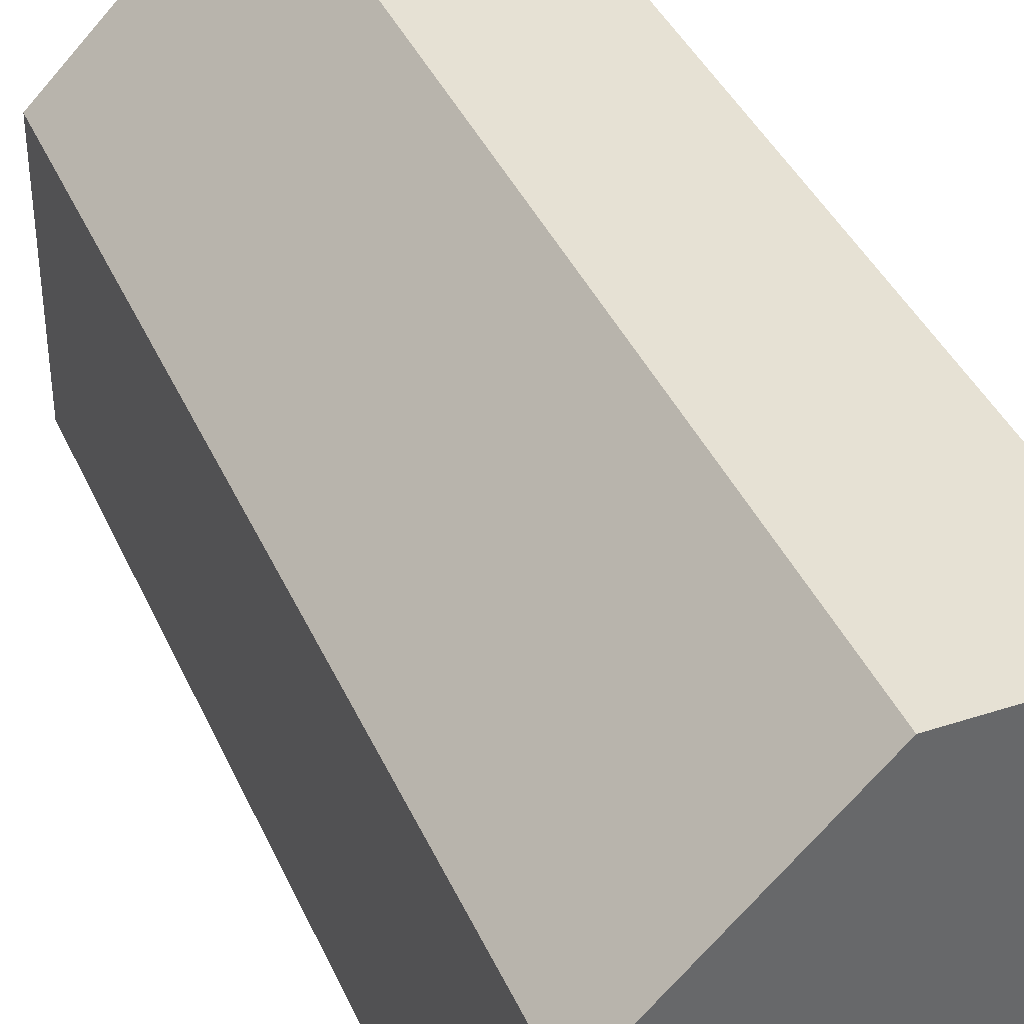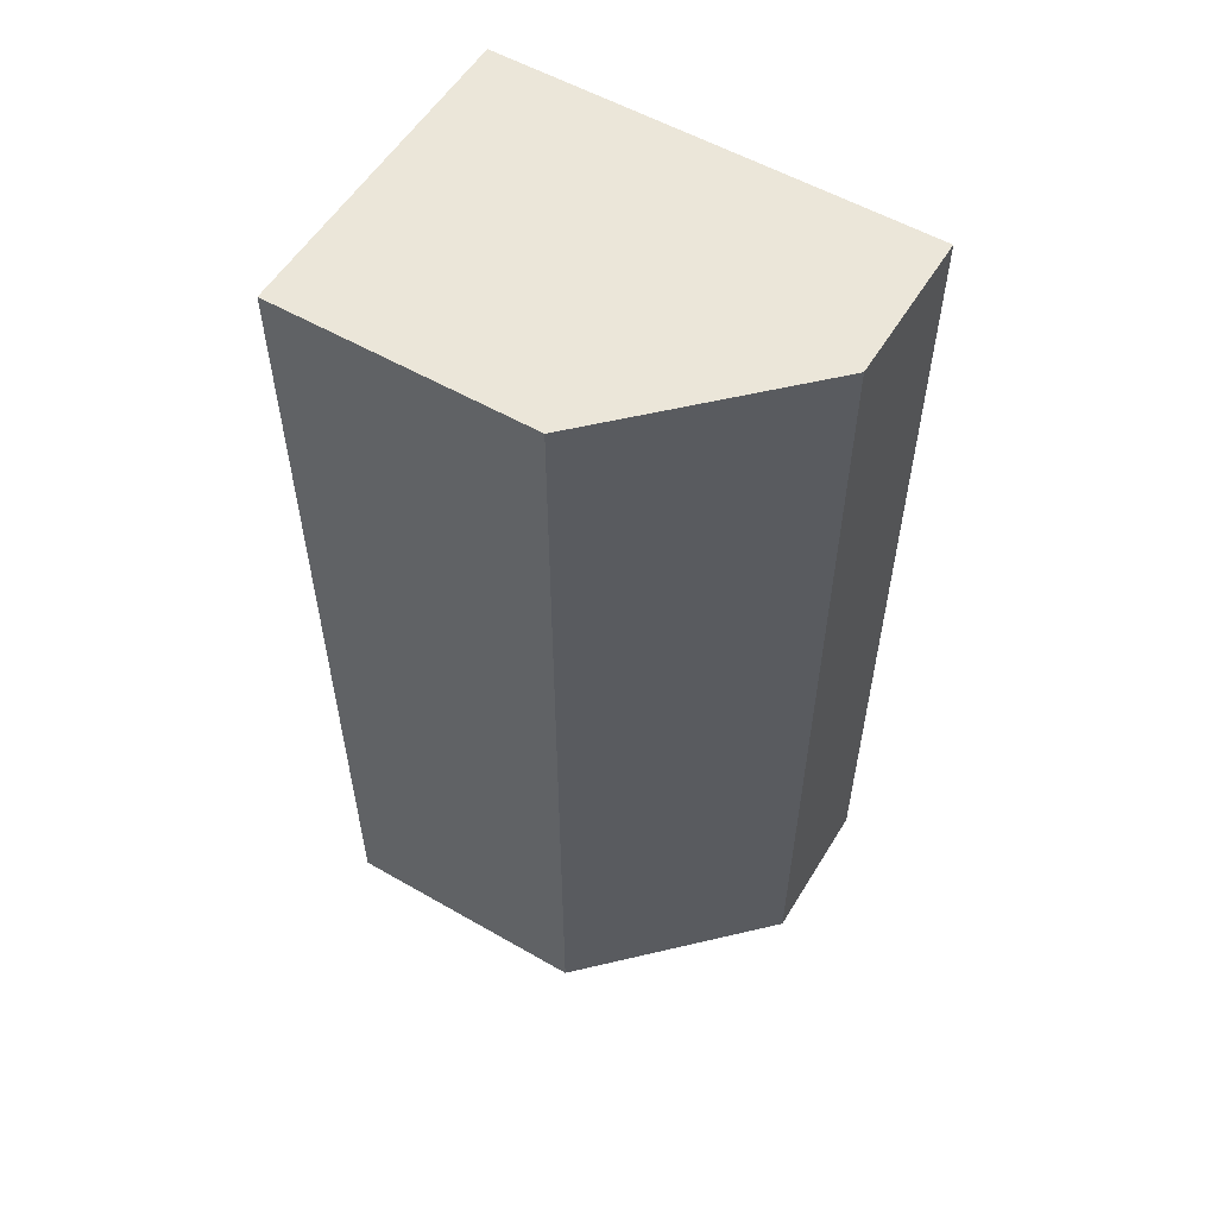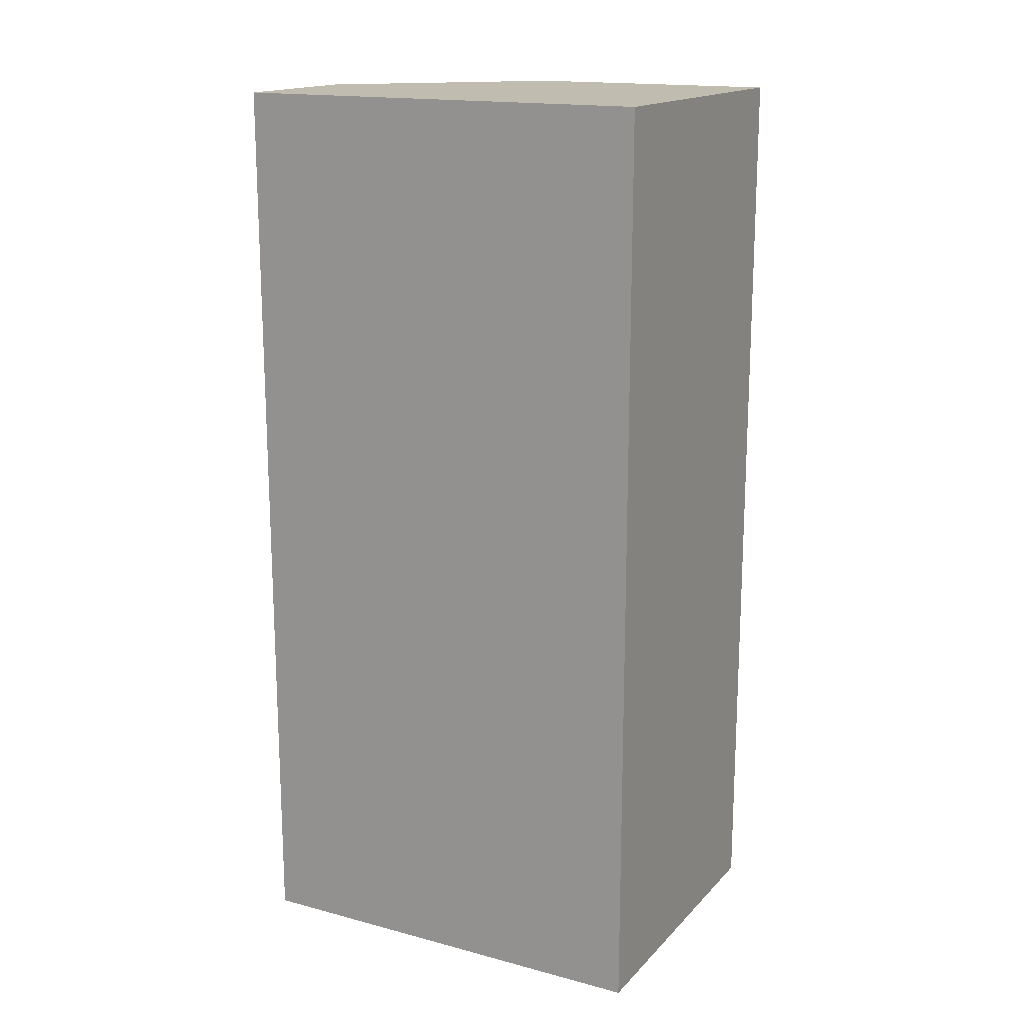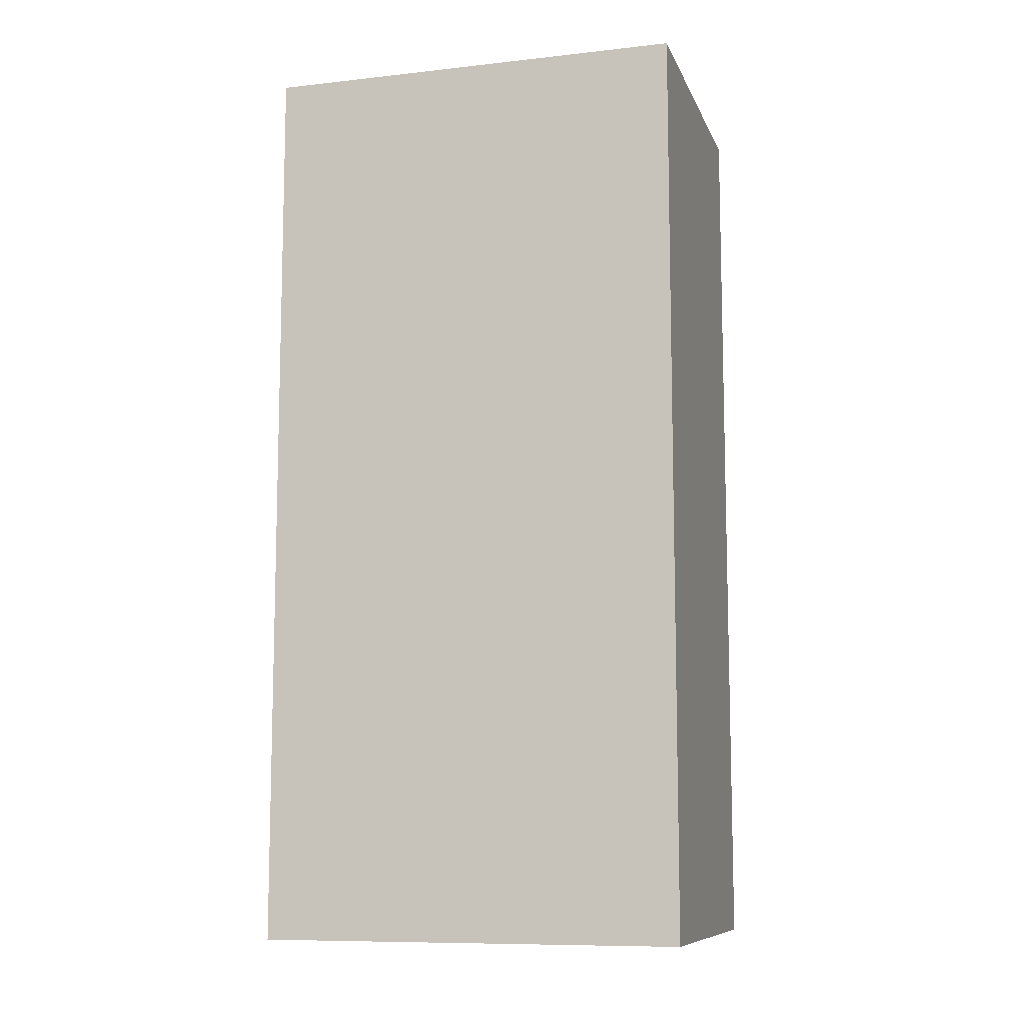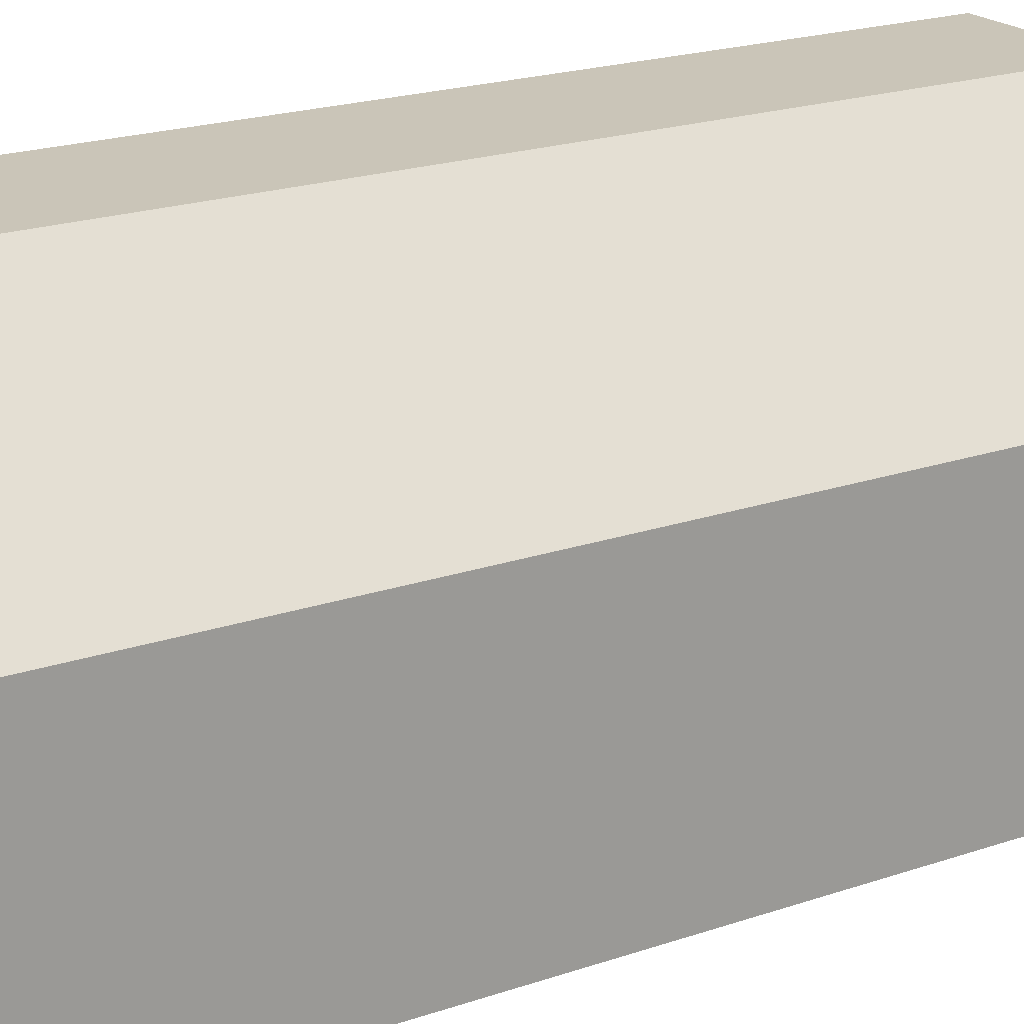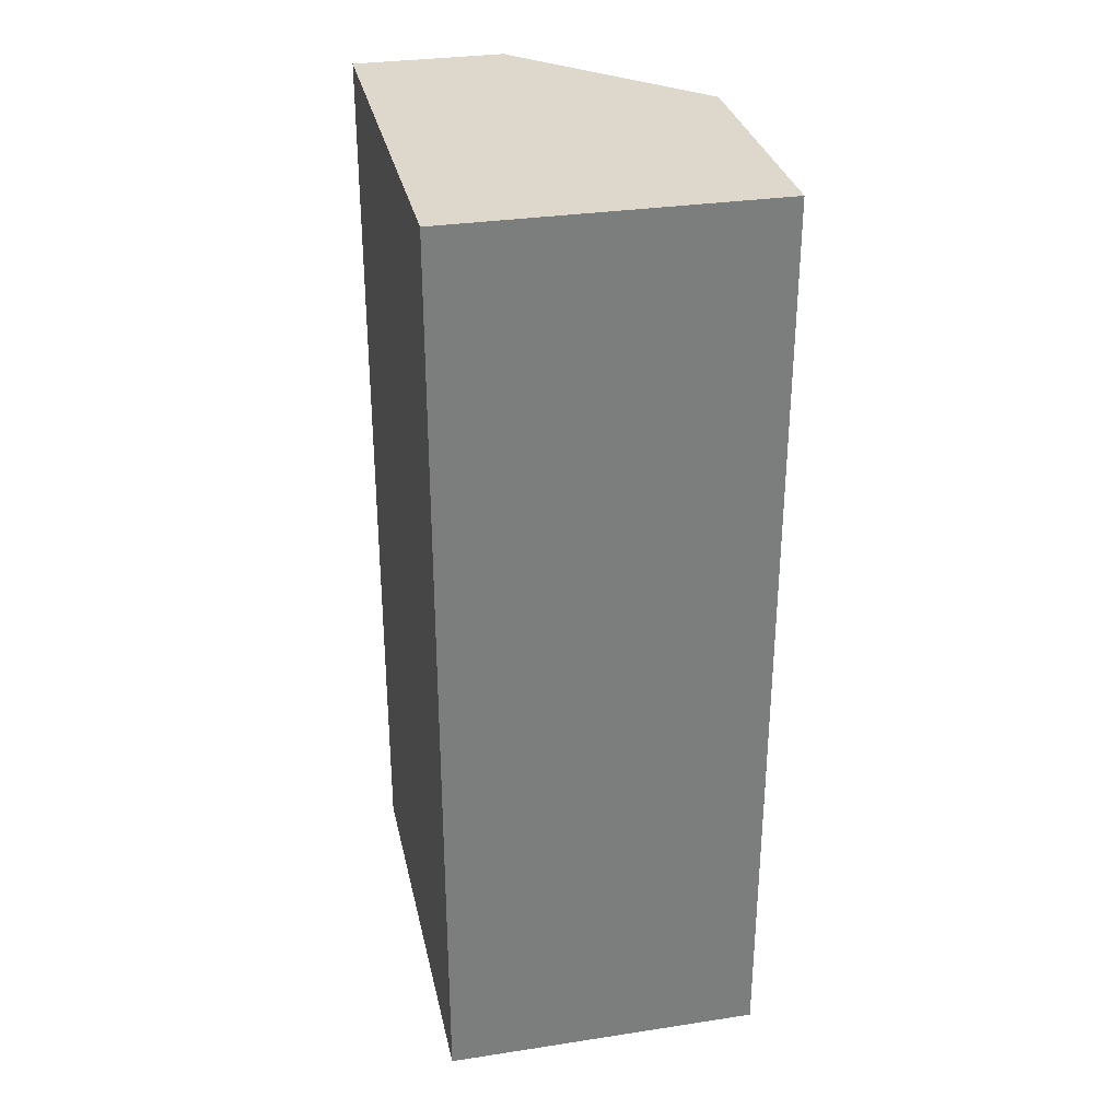
<metadata>
{"format":"obj","ext":"obj","renderer":"f3d","projection":"perspective","resolution":1024,"background":"white","views":[{"elev":39.3,"azim":157.7,"up":"+Y"},{"elev":55.8,"azim":121.1,"up":"+Z"},{"elev":16.5,"azim":-61.8,"up":"+Z"},{"elev":-9.7,"azim":-74.0,"up":"+Z"},{"elev":20.5,"azim":58.0,"up":"+Y"},{"elev":31.4,"azim":-12.2,"up":"+Z"}]}
</metadata>
<code>
g 立方体.014
v -0.1 0.1 -0.2148
v -0.03 0.1 -0.2148
v -0.03 0.1 0.2148
v -0.1 0.1 0.2148
v 0.05 -0.1 -0.2148
v -0.1 -0.1 -0.2148
v -0.1 -0.1 0.2148
v 0.05 -0.1 0.2148
v -0.1 -0.1 -0.2148
v -0.1 0.1 -0.2148
v -0.1 0.1 0.2148
v -0.1 -0.1 0.2148
v -0.03 0.1 0.2148
v 0.05 0.02 0.2148
v 0.05 -0.1 0.2148
v -0.1 -0.1 0.2148
v -0.1 0.1 0.2148
v 0.05 0.02 -0.2148
v 0.05 -0.1 -0.2148
v 0.05 -0.1 0.2148
v 0.05 0.02 0.2148
v -0.03 0.1 -0.2148
v 0.05 0.02 -0.2148
v 0.05 0.02 0.2148
v -0.03 0.1 0.2148
v -0.1 -0.1 -0.2148
v 0.05 -0.1 -0.2148
v 0.05 0.02 -0.2148
v -0.03 0.1 -0.2148
v -0.1 0.1 -0.2148
g 立方体.014_0
f 3 2 1
f 4 3 1
f 7 6 5
f 8 7 5
f 11 10 9
f 12 11 9
f 15 14 13
f 13 16 15
f 13 17 16
f 20 19 18
f 21 20 18
f 24 23 22
f 25 24 22
f 28 27 26
f 26 29 28
f 26 30 29

</code>
